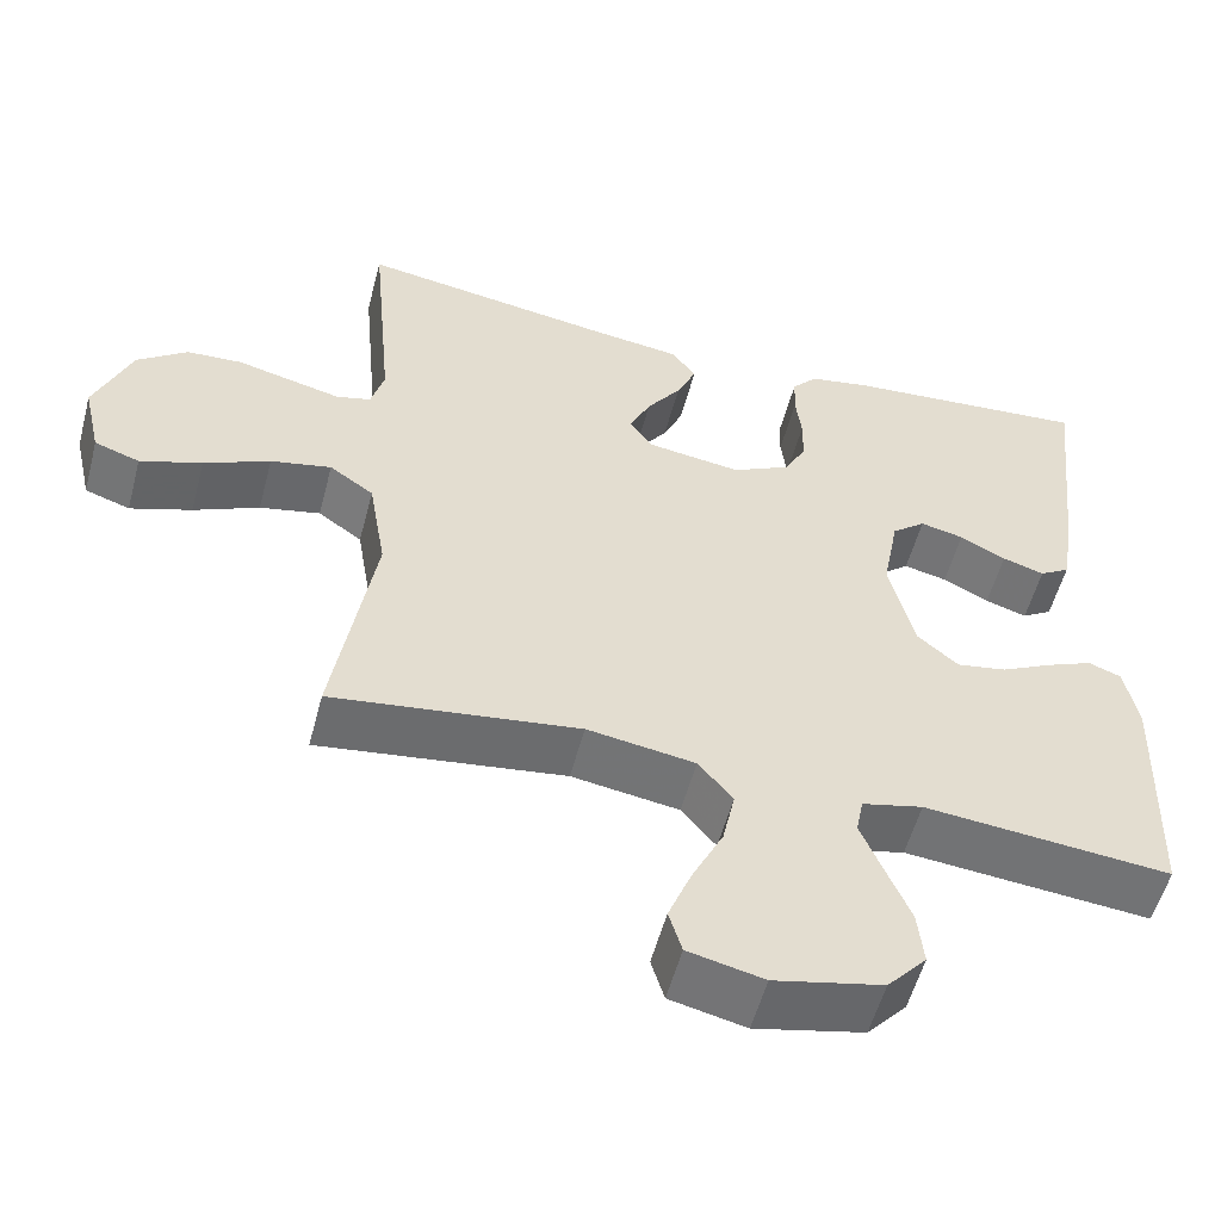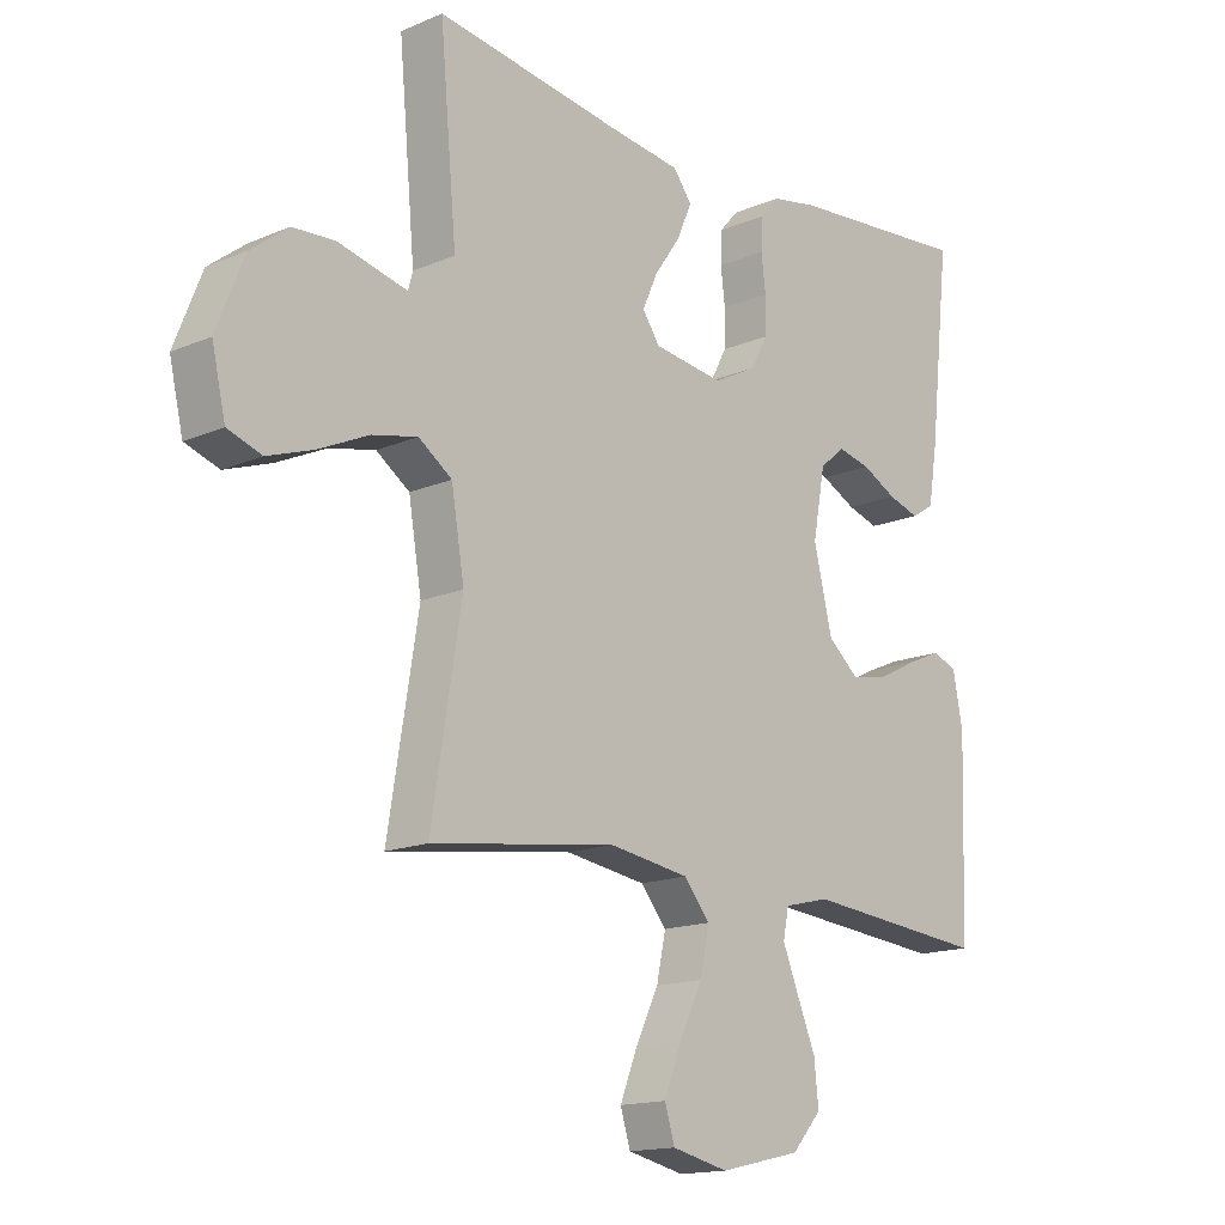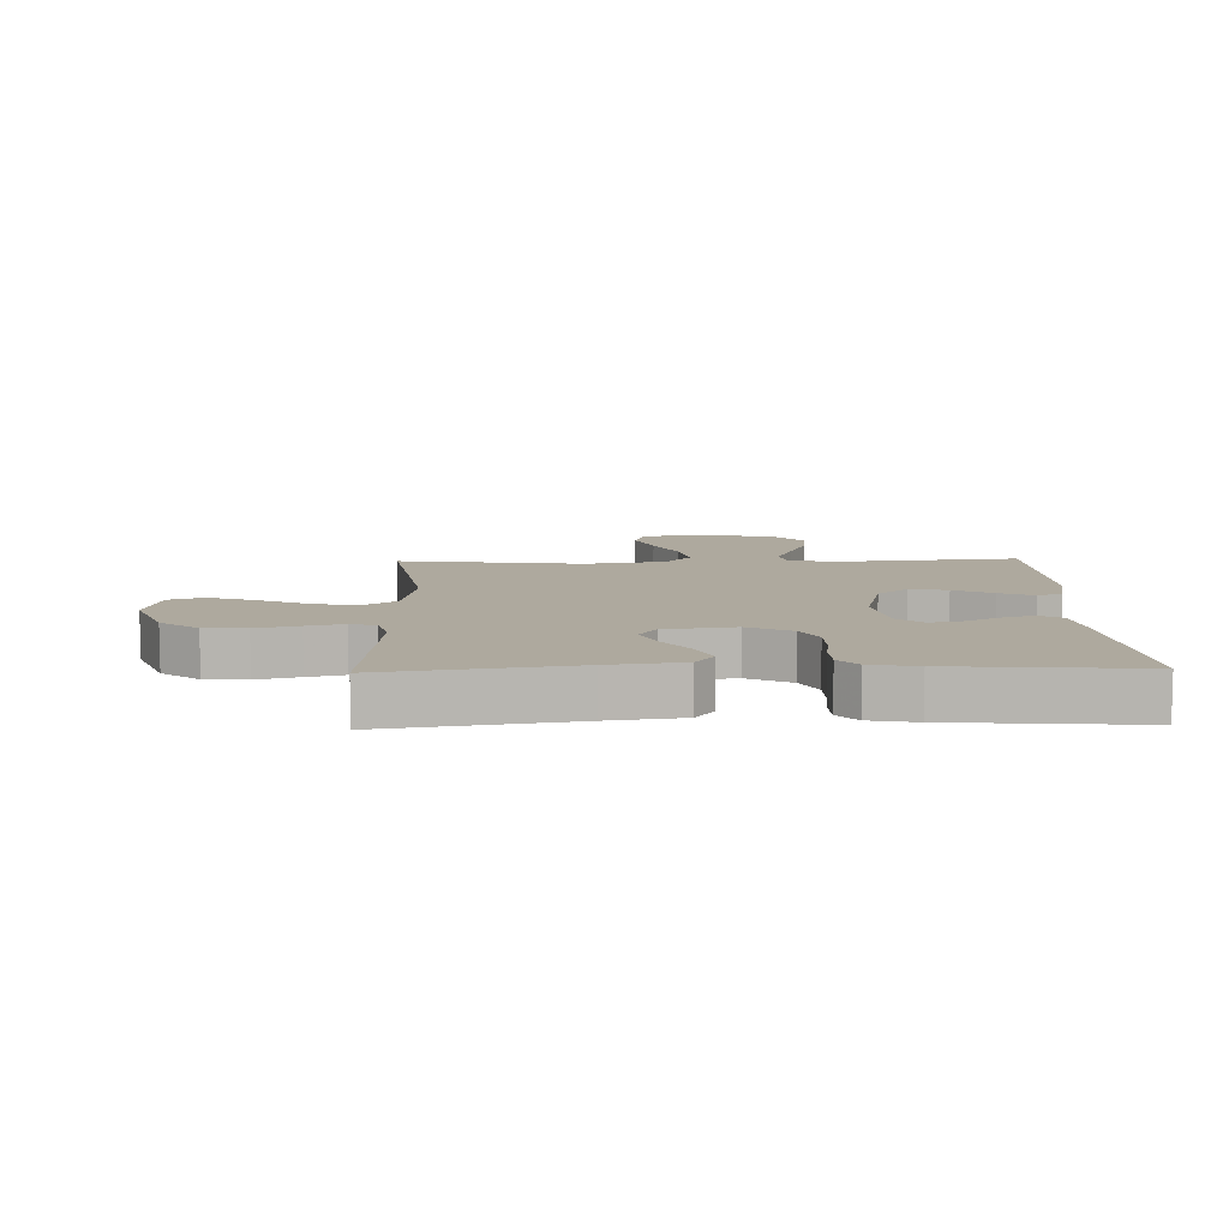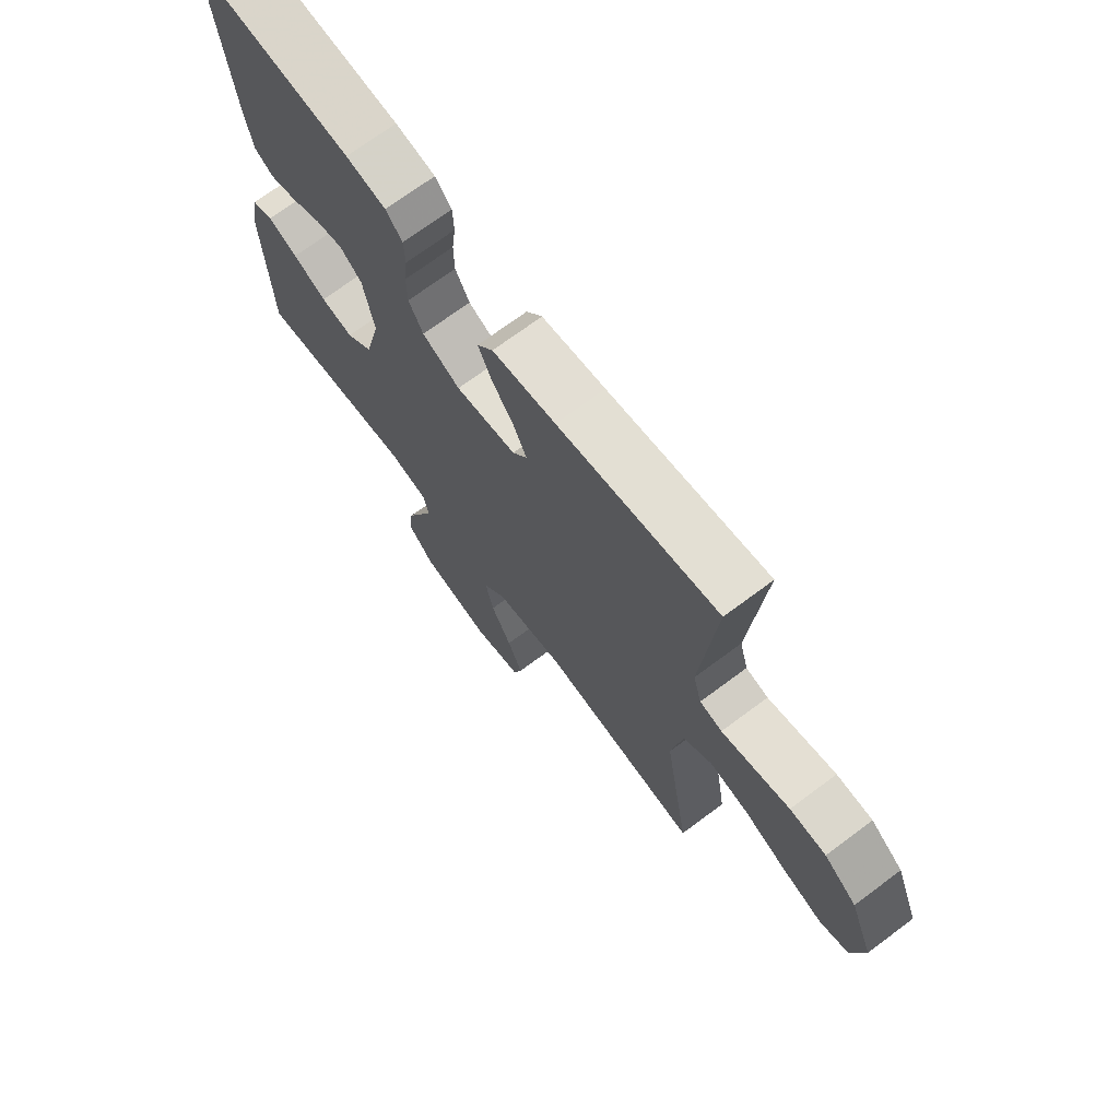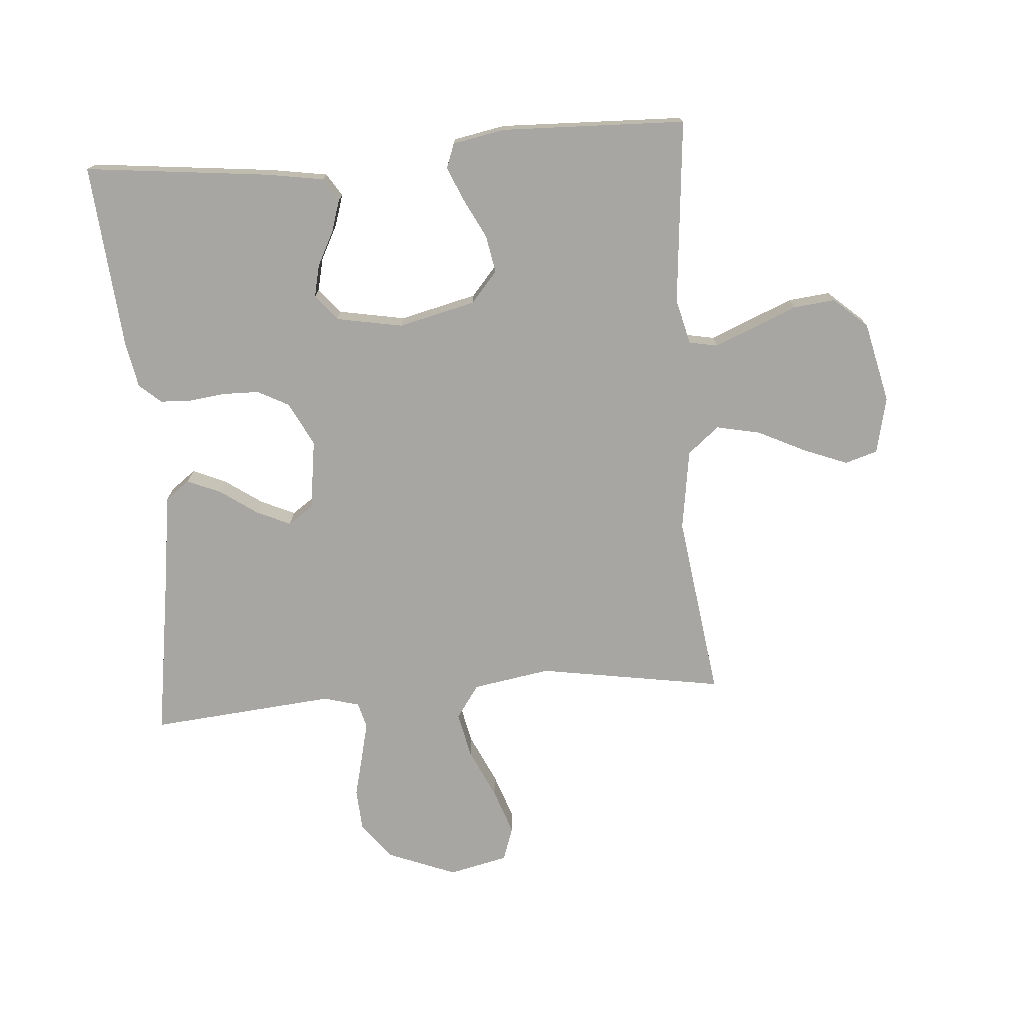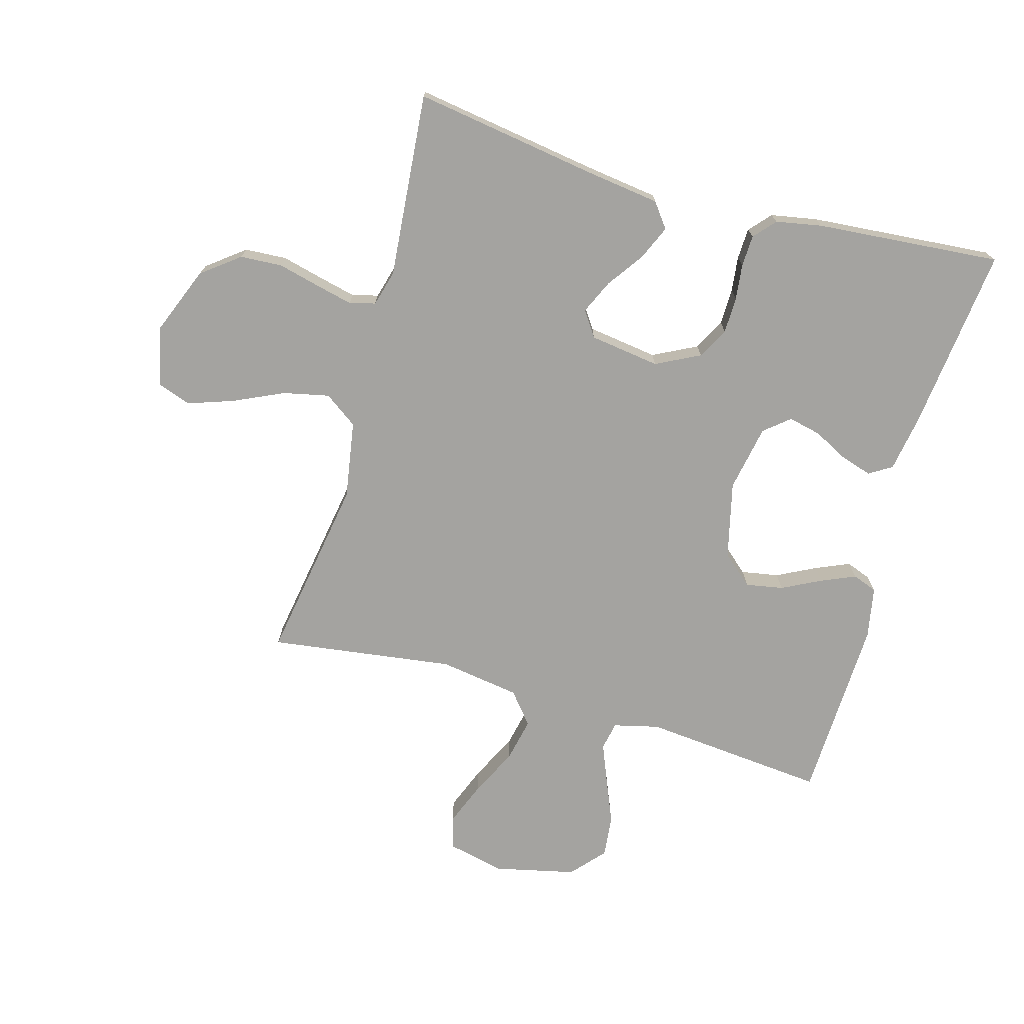
<metadata>
{"format":"obj","ext":"obj","renderer":"f3d","projection":"perspective","resolution":1024,"background":"white","views":[{"elev":-55.1,"azim":-14.8,"up":"+Z"},{"elev":-15.3,"azim":-47.7,"up":"+Z"},{"elev":9.0,"azim":-1.7,"up":"+Y"},{"elev":71.0,"azim":-126.7,"up":"+Z"},{"elev":-74.2,"azim":94.5,"up":"+Y"},{"elev":-72.9,"azim":-15.8,"up":"+Y"}]}
</metadata>
<code>
v -0.5 0.07 -0.5
v -0.451 0.07 -0.2
v -0.472 0.07 -0.074
v -0.526 0.07 -0.036
v -0.6 0.07 -0.052
v -0.68 0.07 -0.089
v -0.755 0.07 -0.115
v -0.81 0.07 -0.096
v -0.832 0.07 0
v -0.788 0.07 0.111
v -0.727 0.07 0.158
v -0.659 0.07 0.162
v -0.59 0.07 0.145
v -0.531 0.07 0.131
v -0.489 0.07 0.142
v -0.473 0.07 0.2
v -0.5 0.07 0.5
v -0.2 0.07 0.454
v -0.081 0.07 0.438
v -0.051 0.07 0.398
v -0.075 0.07 0.343
v -0.117 0.07 0.283
v -0.142 0.07 0.228
v -0.114 0.07 0.187
v 0 0.07 0.171
v 0.071 0.07 0.207
v 0.098 0.07 0.258
v 0.099 0.07 0.317
v 0.092 0.07 0.375
v 0.094 0.07 0.426
v 0.125 0.07 0.461
v 0.2 0.07 0.475
v 0.5 0.07 0.5
v 0.467 0.07 0.2
v 0.452 0.07 0.108
v 0.415 0.07 0.085
v 0.364 0.07 0.101
v 0.308 0.07 0.13
v 0.255 0.07 0.142
v 0.214 0.07 0.108
v 0.194 0.07 0
v 0.224 0.07 -0.125
v 0.274 0.07 -0.168
v 0.335 0.07 -0.157
v 0.398 0.07 -0.125
v 0.454 0.07 -0.101
v 0.494 0.07 -0.116
v 0.51 0.07 -0.2
v 0.5 0.07 -0.5
v 0.2 0.07 -0.472
v 0.126 0.07 -0.49
v 0.117 0.07 -0.536
v 0.143 0.07 -0.6
v 0.173 0.07 -0.672
v 0.18 0.07 -0.74
v 0.132 0.07 -0.794
v 0 0.07 -0.824
v -0.092 0.07 -0.803
v -0.108 0.07 -0.75
v -0.08 0.07 -0.679
v -0.042 0.07 -0.601
v -0.027 0.07 -0.53
v -0.069 0.07 -0.479
v -0.2 0.07 -0.459
v -0.5 0 -0.5
v -0.451 0 -0.2
v -0.472 0 -0.074
v -0.526 0 -0.036
v -0.6 0 -0.052
v -0.68 0 -0.089
v -0.755 0 -0.115
v -0.81 0 -0.096
v -0.832 0 0
v -0.788 0 0.111
v -0.727 0 0.158
v -0.659 0 0.162
v -0.59 0 0.145
v -0.531 0 0.131
v -0.489 0 0.142
v -0.473 0 0.2
v -0.5 0 0.5
v -0.2 0 0.454
v -0.081 0 0.438
v -0.051 0 0.398
v -0.075 0 0.343
v -0.117 0 0.283
v -0.142 0 0.228
v -0.114 0 0.187
v 0 0 0.171
v 0.071 0 0.207
v 0.098 0 0.258
v 0.099 0 0.317
v 0.092 0 0.375
v 0.094 0 0.426
v 0.125 0 0.461
v 0.2 0 0.475
v 0.5 0 0.5
v 0.467 0 0.2
v 0.452 0 0.108
v 0.415 0 0.085
v 0.364 0 0.101
v 0.308 0 0.13
v 0.255 0 0.142
v 0.214 0 0.108
v 0.194 0 0
v 0.224 0 -0.125
v 0.274 0 -0.168
v 0.335 0 -0.157
v 0.398 0 -0.125
v 0.454 0 -0.101
v 0.494 0 -0.116
v 0.51 0 -0.2
v 0.5 0 -0.5
v 0.2 0 -0.472
v 0.126 0 -0.49
v 0.117 0 -0.536
v 0.143 0 -0.6
v 0.173 0 -0.672
v 0.18 0 -0.74
v 0.132 0 -0.794
v 0 0 -0.824
v -0.092 0 -0.803
v -0.108 0 -0.75
v -0.08 0 -0.679
v -0.042 0 -0.601
v -0.027 0 -0.53
v -0.069 0 -0.479
v -0.2 0 -0.459
f 59 60 61
f 58 59 61
f 57 58 61
f 56 57 61
f 55 56 61
f 54 55 61
f 53 54 61
f 52 53 61 62
f 51 52 62 63
f 48 49 50
f 47 48 50
f 46 47 50
f 45 46 50
f 44 45 50
f 51 63 64
f 50 51 64
f 44 50 64
f 43 44 64
f 36 37 38
f 35 36 38
f 34 35 38
f 33 34 38
f 32 33 38
f 31 32 38
f 30 31 38
f 29 30 38
f 28 29 38
f 27 28 38 39
f 26 27 39 40
f 20 21 22
f 19 20 22
f 18 19 22
f 18 22 23
f 17 18 23
f 16 17 23
f 15 16 23 24
f 11 12 13
f 10 11 13
f 9 10 13
f 8 9 13
f 7 8 13
f 6 7 13
f 5 6 13
f 4 5 13 14
f 15 24 25
f 14 15 25
f 4 14 25
f 3 4 25
f 64 1 2
f 43 64 2
f 42 43 2
f 3 25 26
f 2 3 26
f 42 2 26
f 41 42 26
f 26 40 41
f 125 124 123
f 125 123 122
f 125 122 121
f 125 121 120
f 125 120 119
f 125 119 118
f 125 118 117
f 126 125 117 116
f 127 126 116 115
f 114 113 112
f 114 112 111
f 114 111 110
f 114 110 109
f 114 109 108
f 128 127 115
f 128 115 114
f 128 114 108
f 128 108 107
f 102 101 100
f 102 100 99
f 102 99 98
f 102 98 97
f 102 97 96
f 102 96 95
f 102 95 94
f 102 94 93
f 102 93 92
f 103 102 92 91
f 104 103 91 90
f 86 85 84
f 86 84 83
f 86 83 82
f 87 86 82
f 87 82 81
f 87 81 80
f 88 87 80 79
f 77 76 75
f 77 75 74
f 77 74 73
f 77 73 72
f 77 72 71
f 77 71 70
f 77 70 69
f 78 77 69 68
f 89 88 79
f 89 79 78
f 89 78 68
f 89 68 67
f 66 65 128
f 66 128 107
f 66 107 106
f 90 89 67
f 90 67 66
f 90 66 106
f 90 106 105
f 105 104 90
f 1 65 66 2
f 2 66 67 3
f 3 67 68 4
f 4 68 69 5
f 5 69 70 6
f 6 70 71 7
f 7 71 72 8
f 8 72 73 9
f 9 73 74 10
f 10 74 75 11
f 11 75 76 12
f 12 76 77 13
f 13 77 78 14
f 14 78 79 15
f 15 79 80 16
f 16 80 81 17
f 17 81 82 18
f 18 82 83 19
f 19 83 84 20
f 20 84 85 21
f 21 85 86 22
f 22 86 87 23
f 23 87 88 24
f 24 88 89 25
f 25 89 90 26
f 26 90 91 27
f 27 91 92 28
f 28 92 93 29
f 29 93 94 30
f 30 94 95 31
f 31 95 96 32
f 32 96 97 33
f 33 97 98 34
f 34 98 99 35
f 35 99 100 36
f 36 100 101 37
f 37 101 102 38
f 38 102 103 39
f 39 103 104 40
f 40 104 105 41
f 41 105 106 42
f 42 106 107 43
f 43 107 108 44
f 44 108 109 45
f 45 109 110 46
f 46 110 111 47
f 47 111 112 48
f 48 112 113 49
f 49 113 114 50
f 50 114 115 51
f 51 115 116 52
f 52 116 117 53
f 53 117 118 54
f 54 118 119 55
f 55 119 120 56
f 56 120 121 57
f 57 121 122 58
f 58 122 123 59
f 59 123 124 60
f 60 124 125 61
f 61 125 126 62
f 62 126 127 63
f 63 127 128 64
f 64 128 65 1

</code>
